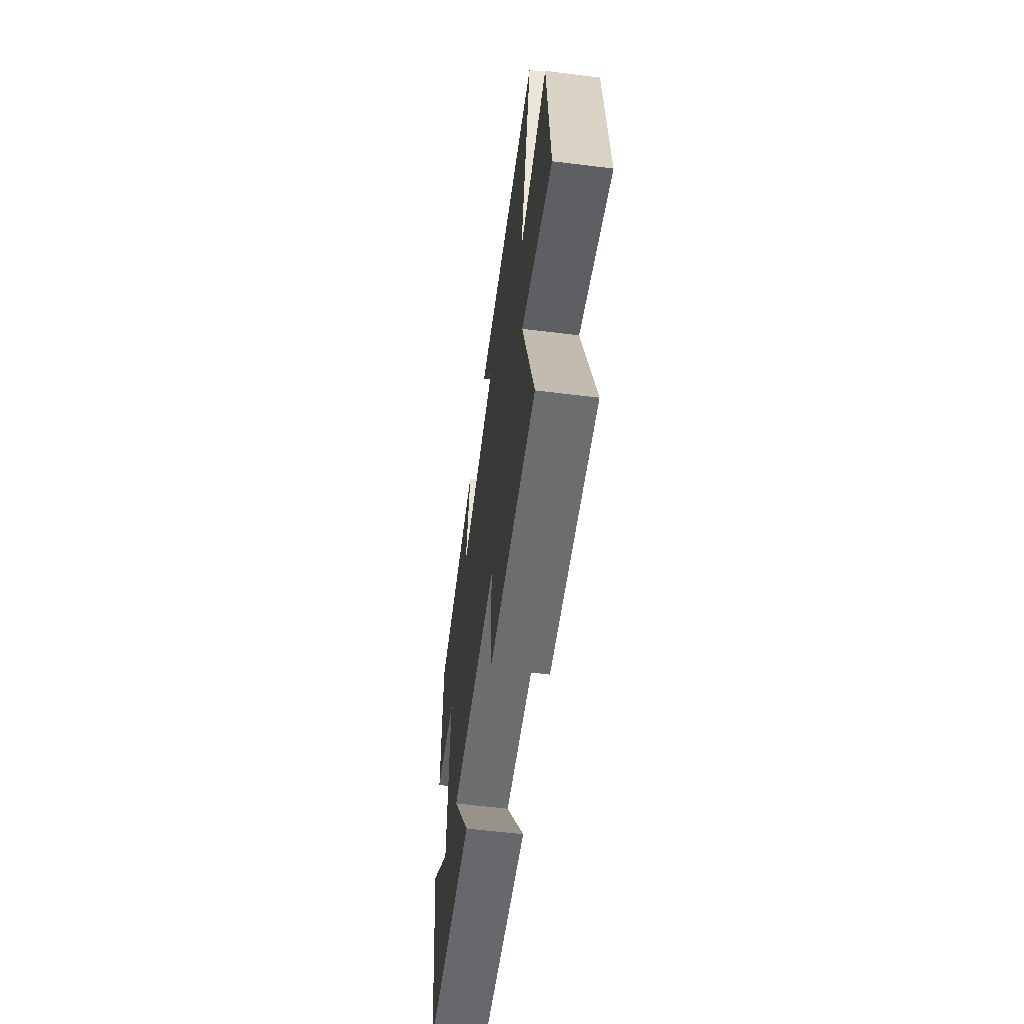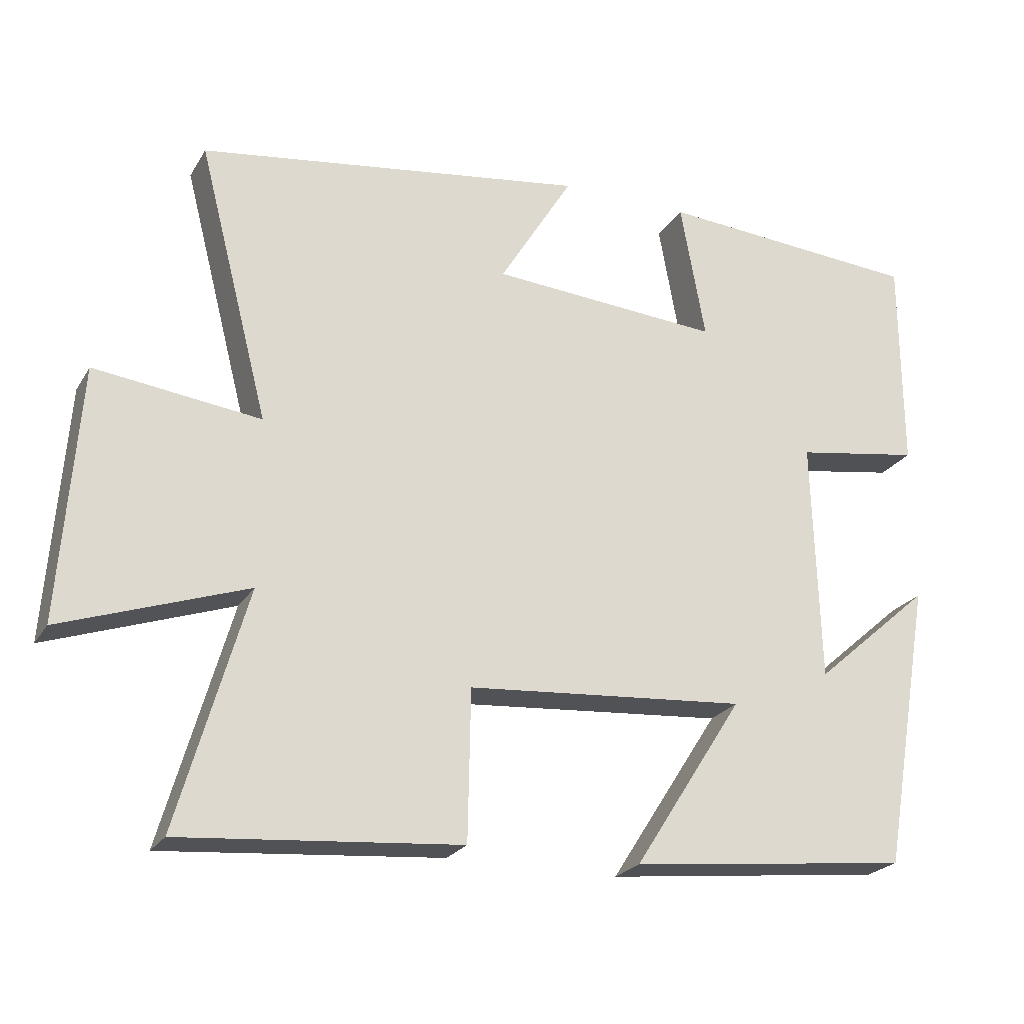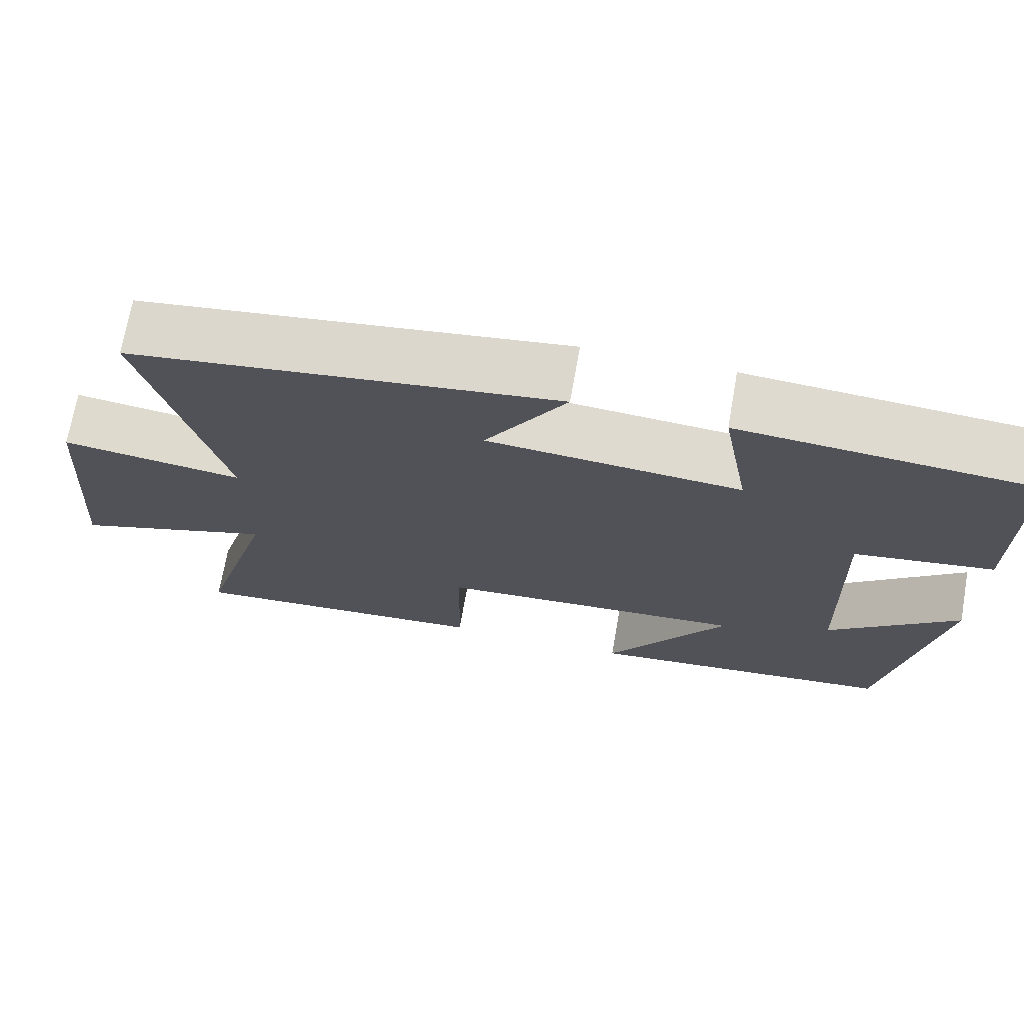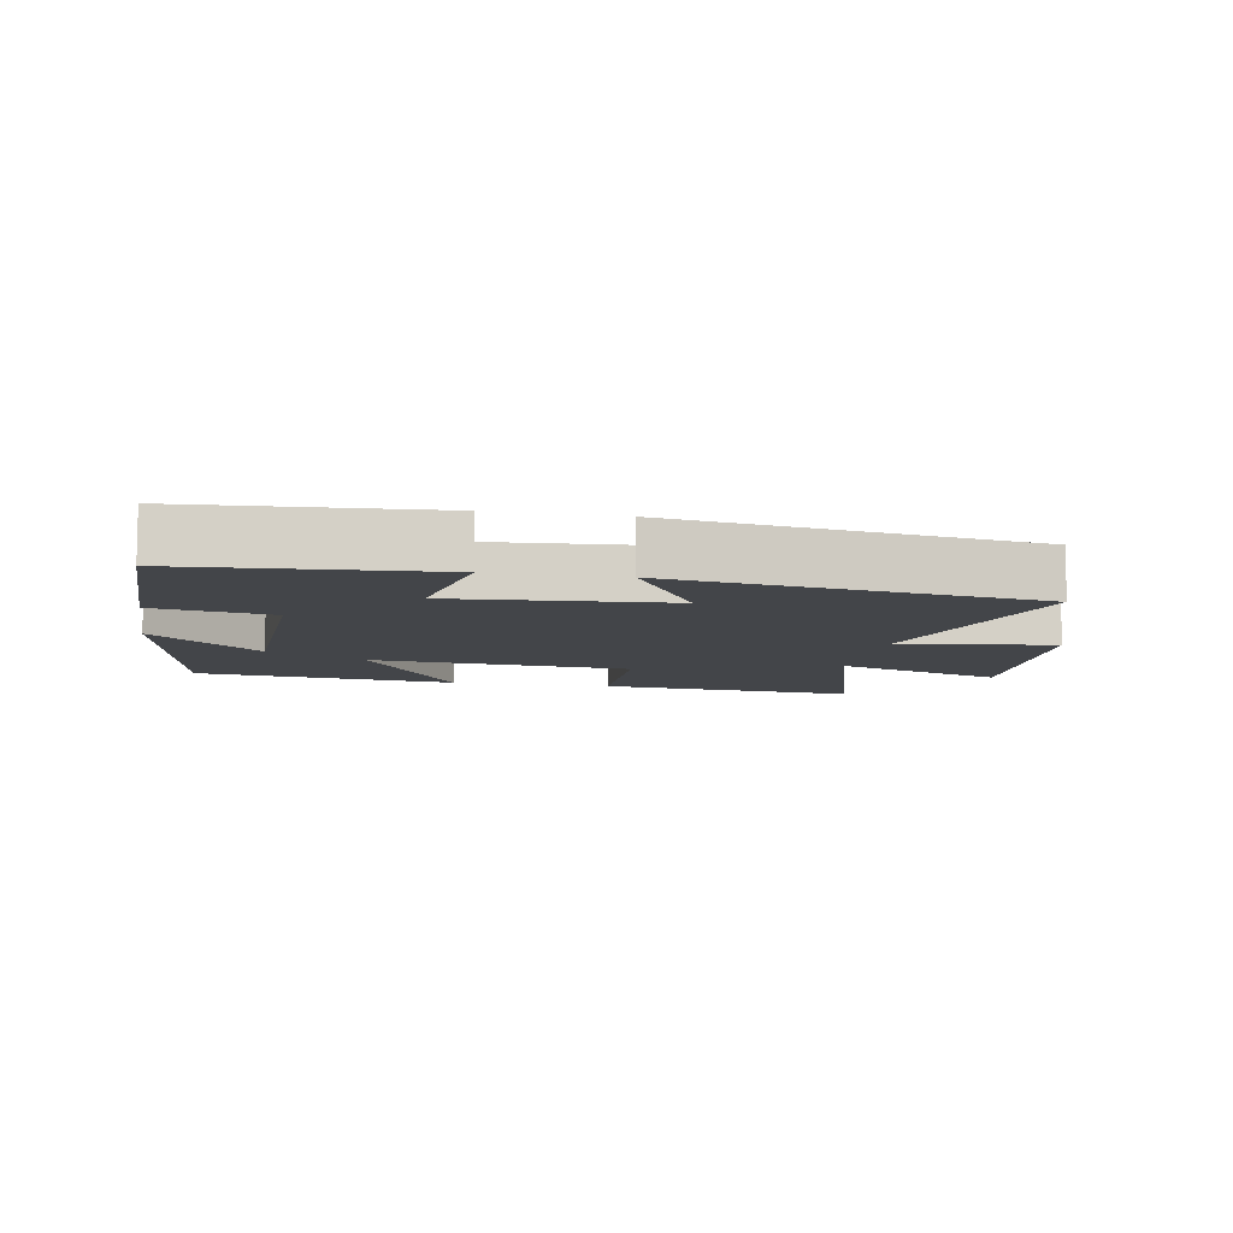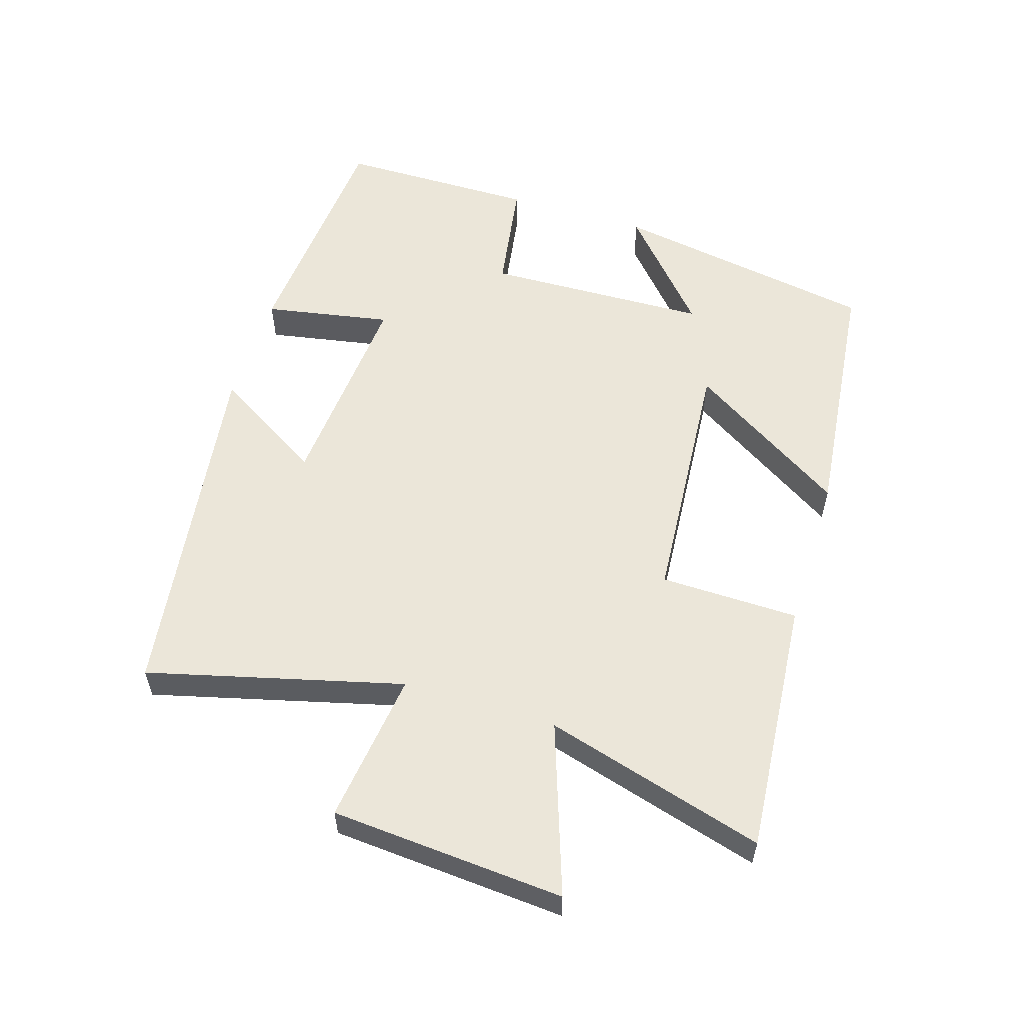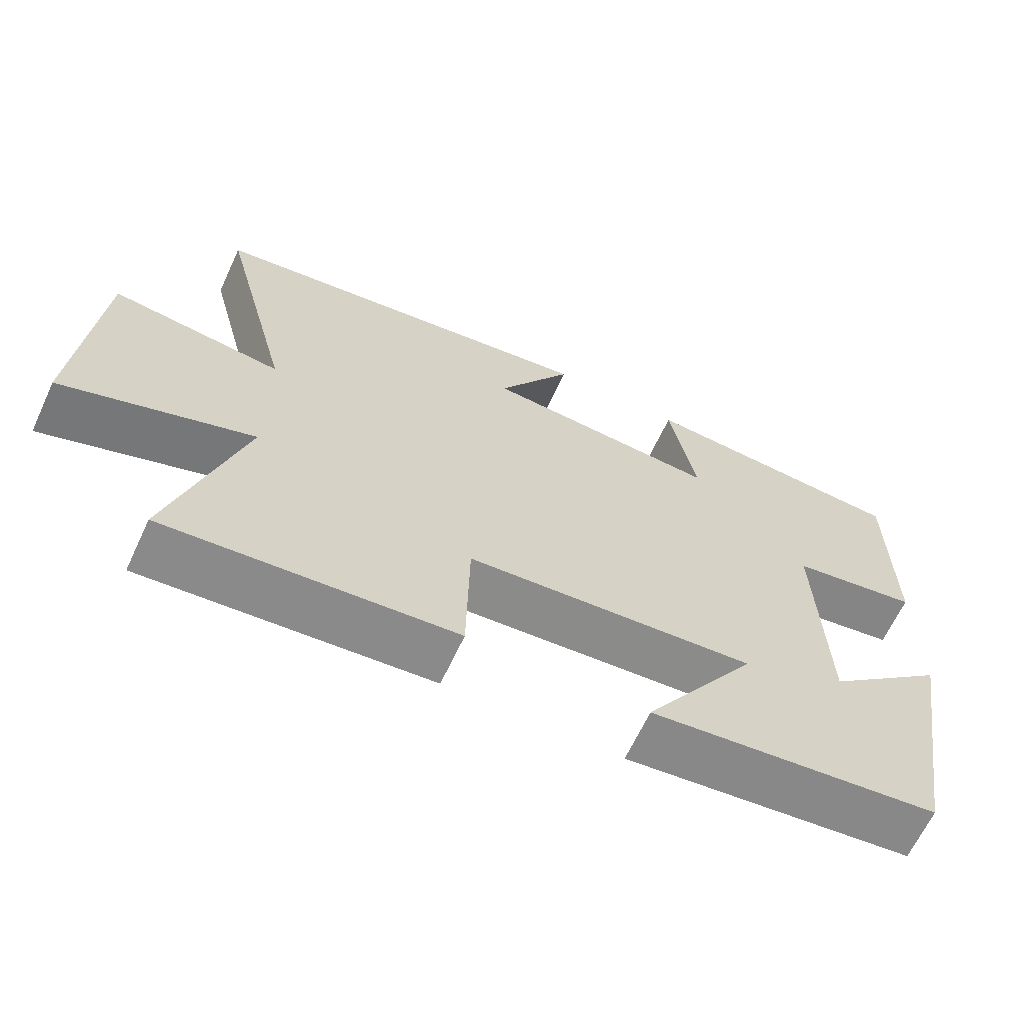
<metadata>
{"format":"obj","ext":"obj","renderer":"f3d","projection":"perspective","resolution":1024,"background":"white","views":[{"elev":-58.6,"azim":82.7,"up":"+Z"},{"elev":-23.2,"azim":156.3,"up":"+Z"},{"elev":70.6,"azim":-170.0,"up":"+Z"},{"elev":-8.7,"azim":-10.6,"up":"+Y"},{"elev":56.1,"azim":107.3,"up":"+Y"},{"elev":-65.2,"azim":155.0,"up":"+Z"}]}
</metadata>
<code>
v -0.499 0.07 0.473
v -0.129 0.07 0.5
v -0.164 0.07 0.307
v 0.158 0.07 0.331
v 0.055 0.07 0.5
v 0.599 0.07 0.423
v 0.5 0.07 0.038
v 0.732 0.07 0.067
v 0.758 0.07 -0.287
v 0.5 0.07 -0.198
v 0.596 0.07 -0.532
v 0.206 0.07 -0.5
v 0.202 0.07 -0.29
v -0.19 0.07 -0.26
v -0.036 0.07 -0.5
v -0.43 0.07 -0.457
v -0.5 0.07 -0.053
v -0.335 0.07 -0.197
v -0.325 0.07 0.143
v -0.5 0.07 0.171
v -0.499 0 0.473
v -0.129 0 0.5
v -0.164 0 0.307
v 0.158 0 0.331
v 0.055 0 0.5
v 0.599 0 0.423
v 0.5 0 0.038
v 0.732 0 0.067
v 0.758 0 -0.287
v 0.5 0 -0.198
v 0.596 0 -0.532
v 0.206 0 -0.5
v 0.202 0 -0.29
v -0.19 0 -0.26
v -0.036 0 -0.5
v -0.43 0 -0.457
v -0.5 0 -0.053
v -0.335 0 -0.197
v -0.325 0 0.143
v -0.5 0 0.171
f 1 2 3
f 20 1 3
f 19 20 3
f 18 19 3 4
f 15 16 17 18
f 14 15 18
f 13 14 18 4
f 10 11 12 13
f 10 13 4
f 7 8 9 10
f 7 10 4 5
f 5 6 7
f 23 22 21
f 23 21 40
f 23 40 39
f 24 23 39 38
f 38 37 36 35
f 38 35 34
f 24 38 34 33
f 33 32 31 30
f 24 33 30
f 30 29 28 27
f 25 24 30 27
f 27 26 25
f 1 21 22 2
f 2 22 23 3
f 3 23 24 4
f 4 24 25 5
f 5 25 26 6
f 6 26 27 7
f 7 27 28 8
f 8 28 29 9
f 9 29 30 10
f 10 30 31 11
f 11 31 32 12
f 12 32 33 13
f 13 33 34 14
f 14 34 35 15
f 15 35 36 16
f 16 36 37 17
f 17 37 38 18
f 18 38 39 19
f 19 39 40 20
f 20 40 21 1

</code>
